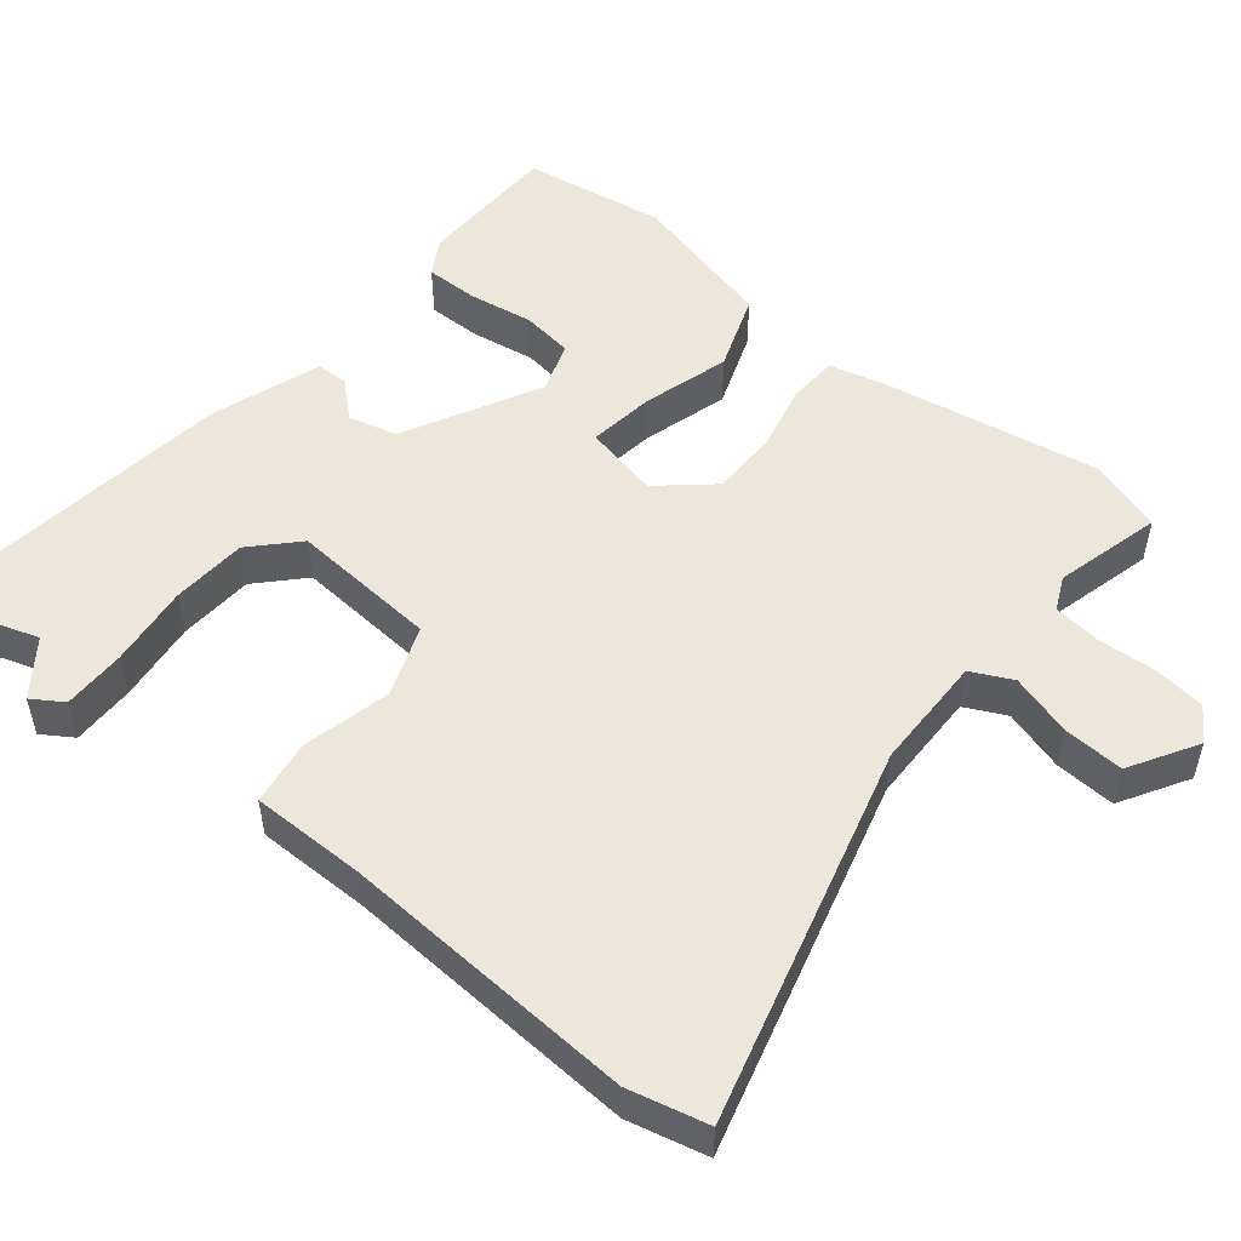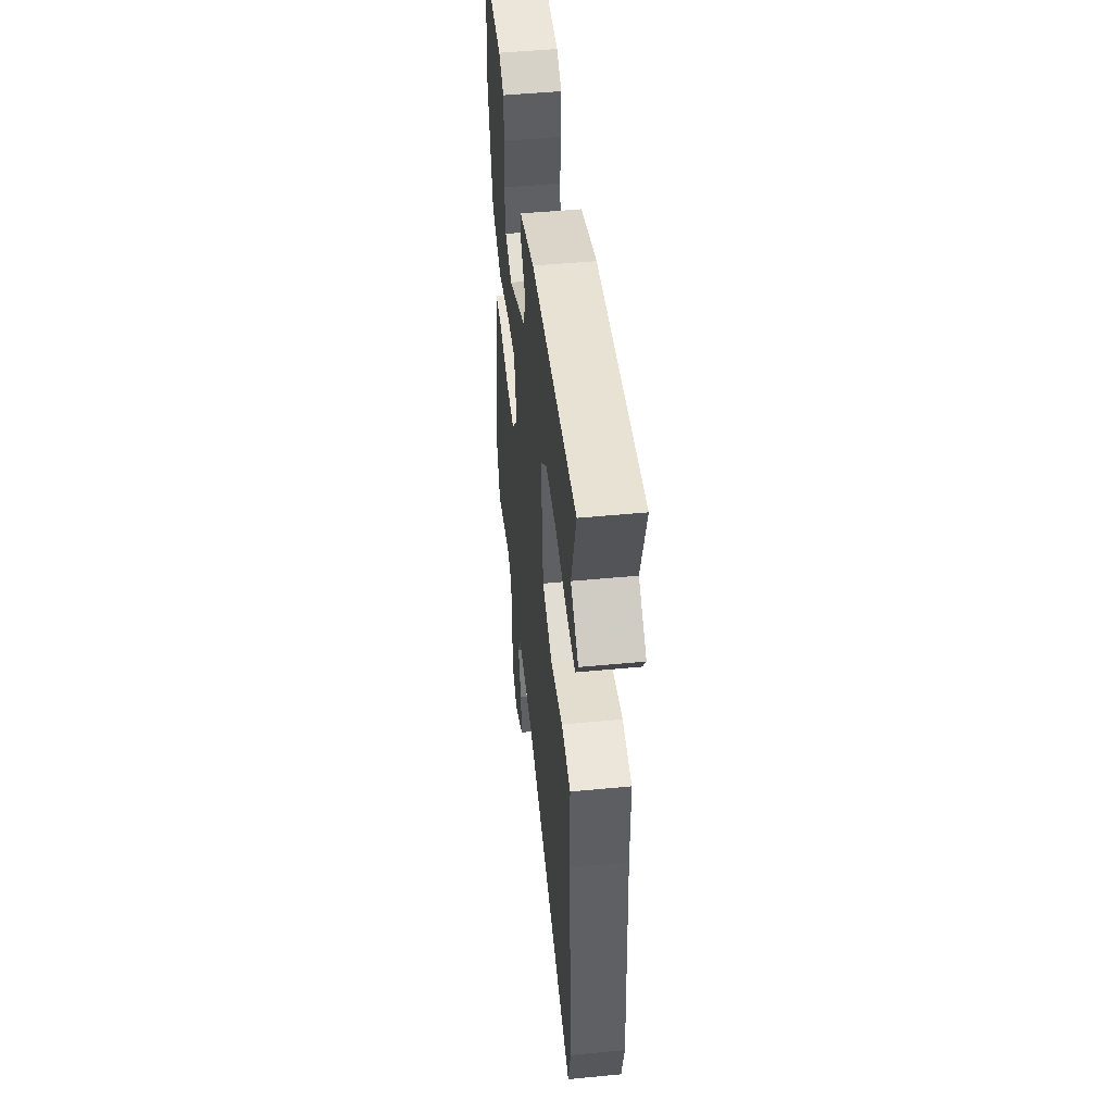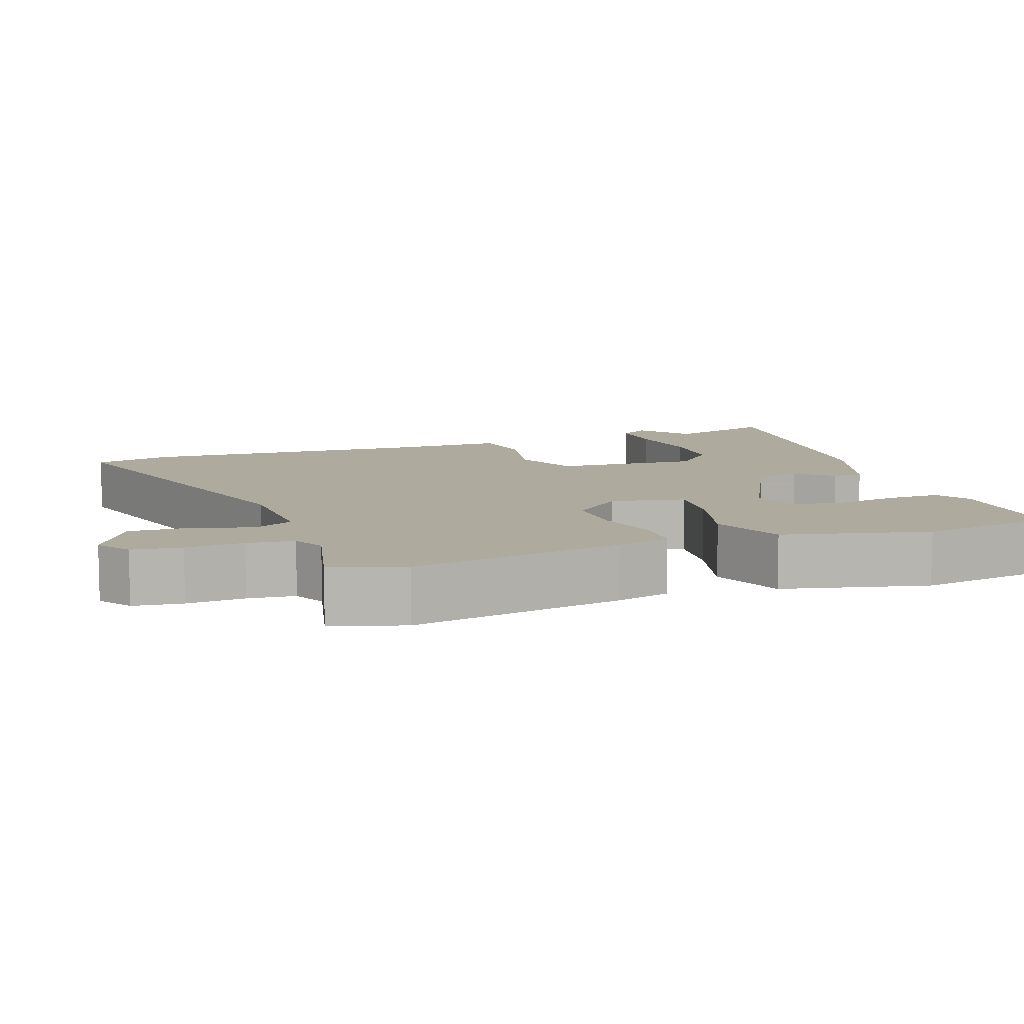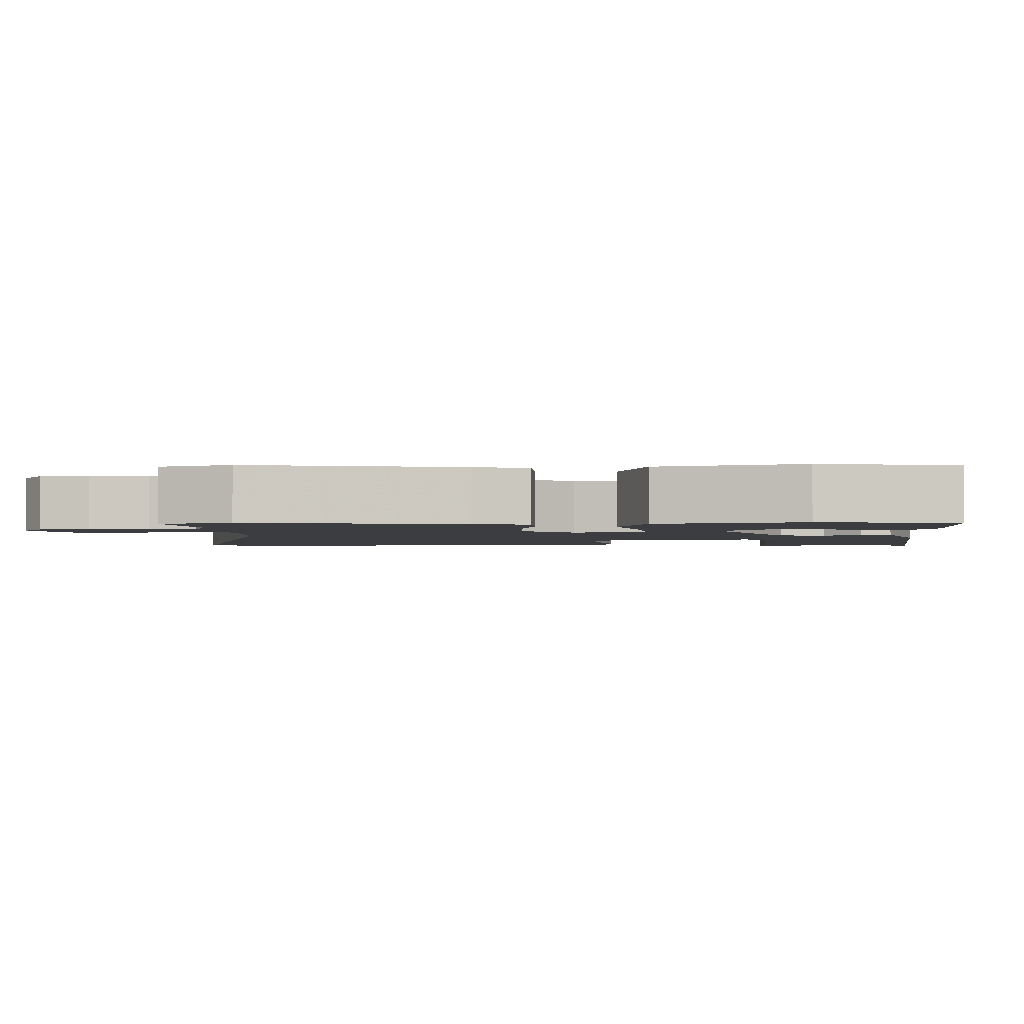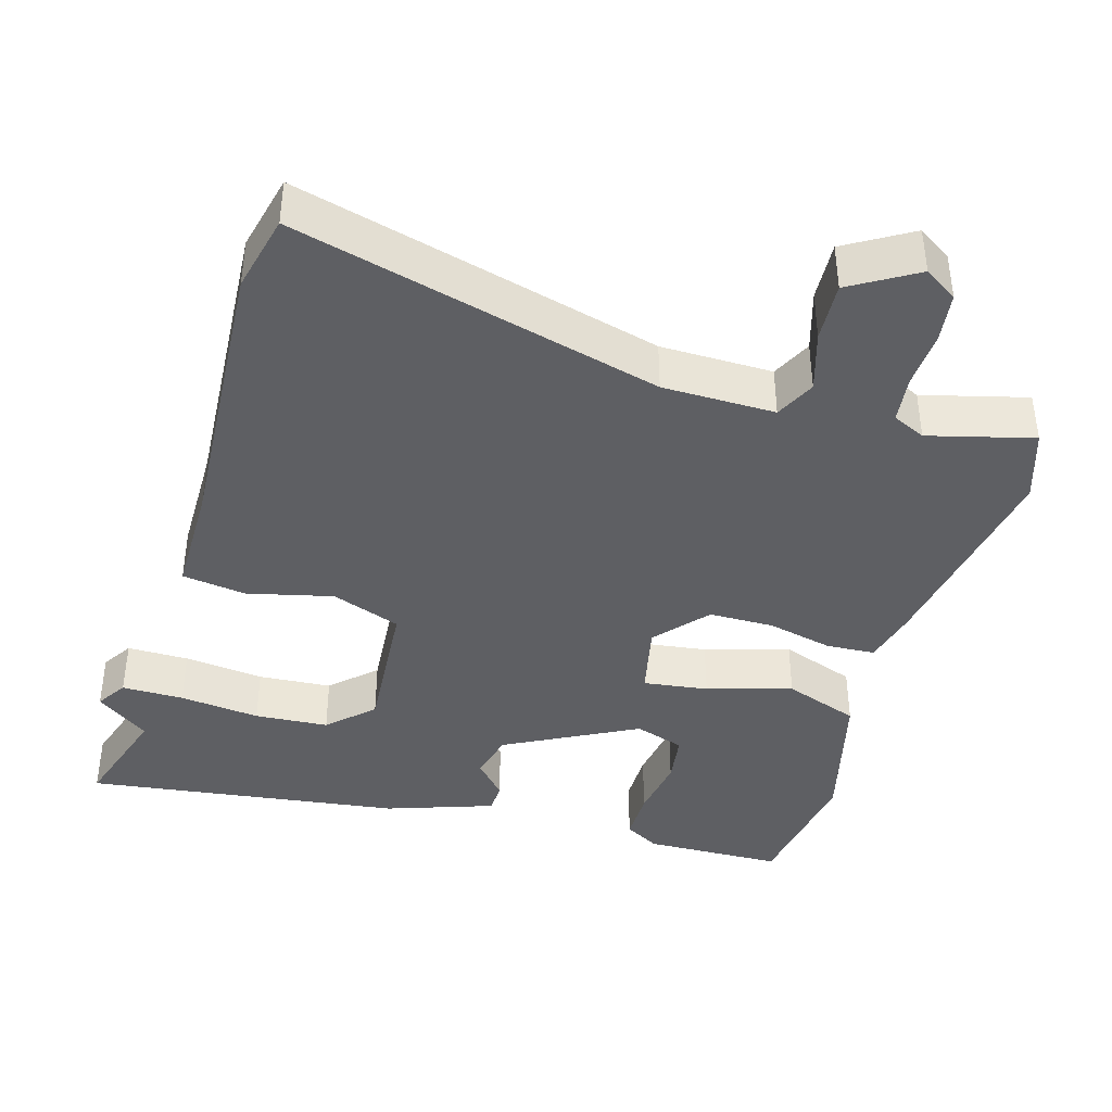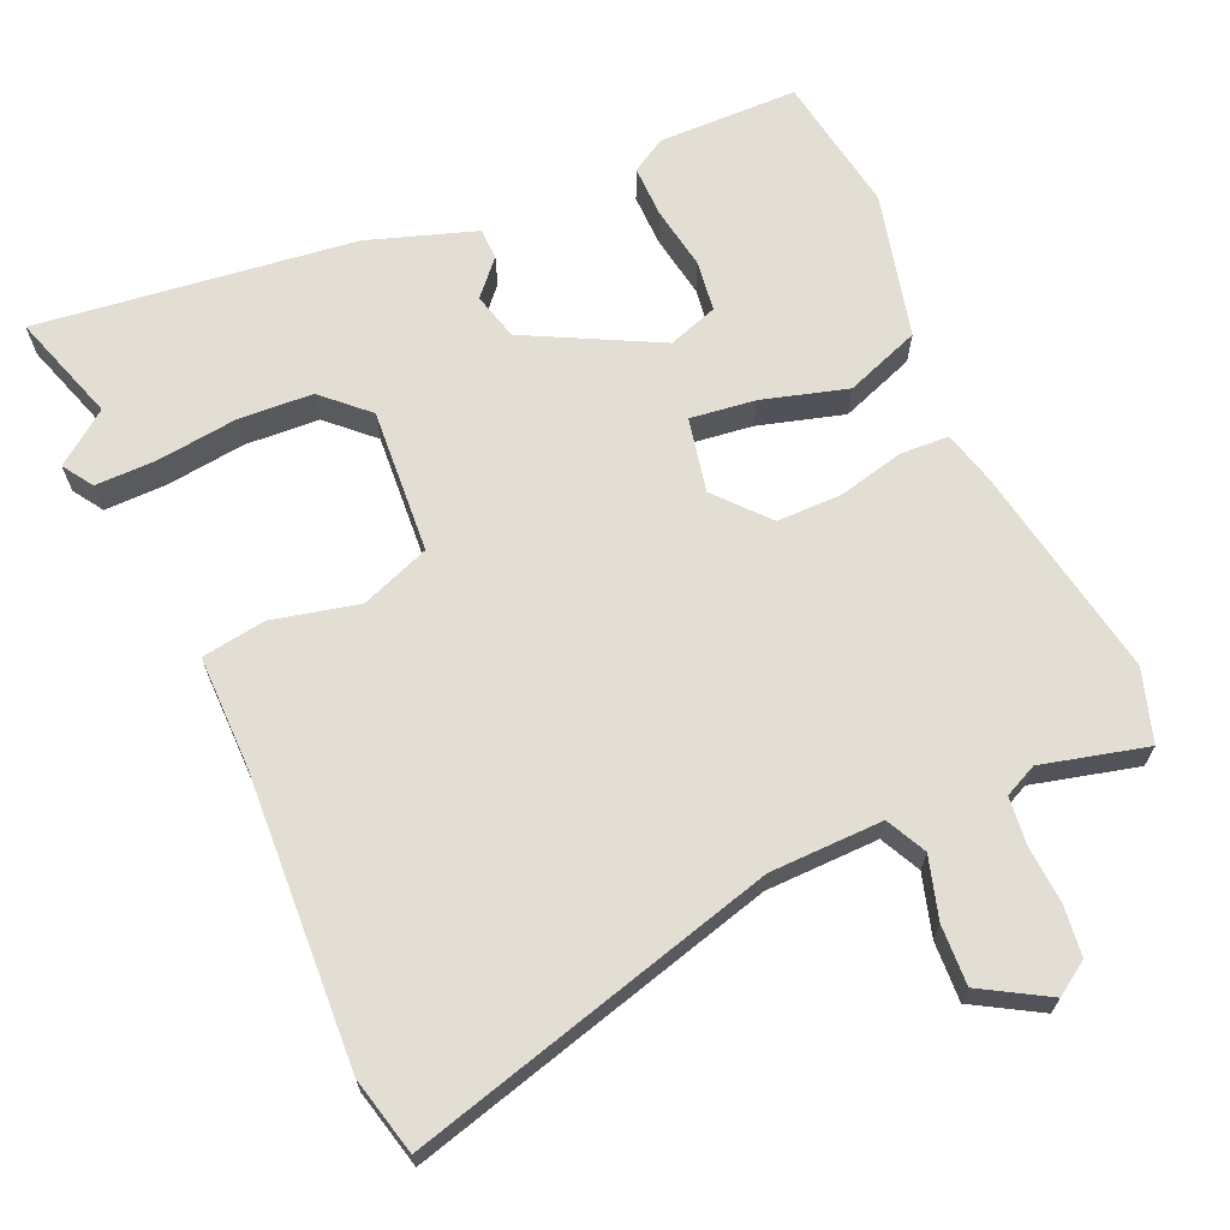
<metadata>
{"format":"obj","ext":"obj","renderer":"f3d","projection":"perspective","resolution":1024,"background":"white","views":[{"elev":52.1,"azim":128.7,"up":"+Y"},{"elev":48.9,"azim":83.9,"up":"+Z"},{"elev":9.3,"azim":-110.8,"up":"+Y"},{"elev":-2.4,"azim":-88.9,"up":"+Y"},{"elev":-40.5,"azim":163.5,"up":"+Y"},{"elev":67.2,"azim":155.5,"up":"+Y"}]}
</metadata>
<code>
v 0.501 0.07 -0.497
v 0.477 0.07 -0.601
v -0.016 0.07 -0.473
v -0.167 0.07 -0.472
v -0.193 0.07 -0.526
v -0.168 0.07 -0.607
v -0.163 0.07 -0.687
v -0.251 0.07 -0.74
v -0.296 0.07 -0.711
v -0.305 0.07 -0.645
v -0.301 0.07 -0.567
v -0.309 0.07 -0.504
v -0.353 0.07 -0.484
v -0.493 0.07 -0.521
v -0.525 0.07 -0.425
v -0.477 0.07 -0.138
v -0.459 0.07 -0.065
v -0.394 0.07 -0.061
v -0.305 0.07 -0.081
v -0.218 0.07 -0.08
v -0.158 0.07 -0.01
v -0.18 0.07 0.089
v -0.267 0.07 0.077
v -0.381 0.07 0.043
v -0.482 0.07 0.079
v -0.532 0.07 0.273
v -0.504 0.07 0.459
v -0.317 0.07 0.464
v -0.27 0.07 0.437
v -0.27 0.07 0.367
v -0.283 0.07 0.282
v -0.273 0.07 0.214
v -0.206 0.07 0.192
v -0.03 0.07 0.285
v -0.014 0.07 0.349
v -0.056 0.07 0.395
v -0.055 0.07 0.437
v 0.089 0.07 0.487
v 0.514 0.07 0.545
v 0.468 0.07 0.398
v 0.539 0.07 0.346
v 0.513 0.07 0.305
v 0.43 0.07 0.305
v 0.322 0.07 0.317
v 0.223 0.07 0.31
v 0.165 0.07 0.254
v 0.181 0.07 0.06
v 0.274 0.07 0.026
v 0.389 0.07 0.054
v 0.475 0.07 0.042
v 0.476 0.07 -0.108
v 0.501 0 -0.497
v 0.477 0 -0.601
v -0.016 0 -0.473
v -0.167 0 -0.472
v -0.193 0 -0.526
v -0.168 0 -0.607
v -0.163 0 -0.687
v -0.251 0 -0.74
v -0.296 0 -0.711
v -0.305 0 -0.645
v -0.301 0 -0.567
v -0.309 0 -0.504
v -0.353 0 -0.484
v -0.493 0 -0.521
v -0.525 0 -0.425
v -0.477 0 -0.138
v -0.459 0 -0.065
v -0.394 0 -0.061
v -0.305 0 -0.081
v -0.218 0 -0.08
v -0.158 0 -0.01
v -0.18 0 0.089
v -0.267 0 0.077
v -0.381 0 0.043
v -0.482 0 0.079
v -0.532 0 0.273
v -0.504 0 0.459
v -0.317 0 0.464
v -0.27 0 0.437
v -0.27 0 0.367
v -0.283 0 0.282
v -0.273 0 0.214
v -0.206 0 0.192
v -0.03 0 0.285
v -0.014 0 0.349
v -0.056 0 0.395
v -0.055 0 0.437
v 0.089 0 0.487
v 0.514 0 0.545
v 0.468 0 0.398
v 0.539 0 0.346
v 0.513 0 0.305
v 0.43 0 0.305
v 0.322 0 0.317
v 0.223 0 0.31
v 0.165 0 0.254
v 0.181 0 0.06
v 0.274 0 0.026
v 0.389 0 0.054
v 0.475 0 0.042
v 0.476 0 -0.108
f 48 49 50 51
f 47 48 51 1
f 41 42 43 44
f 40 41 44 45
f 39 40 45
f 38 39 45
f 35 36 37 38
f 34 35 38 45
f 33 34 45 46
f 28 29 30 31
f 28 31 32
f 27 28 32
f 26 27 32
f 23 24 25 26
f 22 23 26 32
f 16 17 18 19
f 16 19 20
f 13 14 15 16
f 12 13 16 20
f 11 12 20 21
f 9 10 11 21
f 5 6 7 8
f 5 8 9 21
f 47 1 2 3
f 33 46 47 3
f 22 32 33
f 4 5 21
f 3 4 21
f 3 21 22
f 3 22 33
f 102 101 100 99
f 52 102 99 98
f 95 94 93 92
f 96 95 92 91
f 96 91 90
f 96 90 89
f 89 88 87 86
f 96 89 86 85
f 97 96 85 84
f 82 81 80 79
f 83 82 79
f 83 79 78
f 83 78 77
f 77 76 75 74
f 83 77 74 73
f 70 69 68 67
f 71 70 67
f 67 66 65 64
f 71 67 64 63
f 72 71 63 62
f 72 62 61 60
f 59 58 57 56
f 72 60 59 56
f 54 53 52 98
f 54 98 97 84
f 84 83 73
f 72 56 55
f 72 55 54
f 73 72 54
f 84 73 54
f 1 52 53 2
f 2 53 54 3
f 3 54 55 4
f 4 55 56 5
f 5 56 57 6
f 6 57 58 7
f 7 58 59 8
f 8 59 60 9
f 9 60 61 10
f 10 61 62 11
f 11 62 63 12
f 12 63 64 13
f 13 64 65 14
f 14 65 66 15
f 15 66 67 16
f 16 67 68 17
f 17 68 69 18
f 18 69 70 19
f 19 70 71 20
f 20 71 72 21
f 21 72 73 22
f 22 73 74 23
f 23 74 75 24
f 24 75 76 25
f 25 76 77 26
f 26 77 78 27
f 27 78 79 28
f 28 79 80 29
f 29 80 81 30
f 30 81 82 31
f 31 82 83 32
f 32 83 84 33
f 33 84 85 34
f 34 85 86 35
f 35 86 87 36
f 36 87 88 37
f 37 88 89 38
f 38 89 90 39
f 39 90 91 40
f 40 91 92 41
f 41 92 93 42
f 42 93 94 43
f 43 94 95 44
f 44 95 96 45
f 45 96 97 46
f 46 97 98 47
f 47 98 99 48
f 48 99 100 49
f 49 100 101 50
f 50 101 102 51
f 51 102 52 1

</code>
